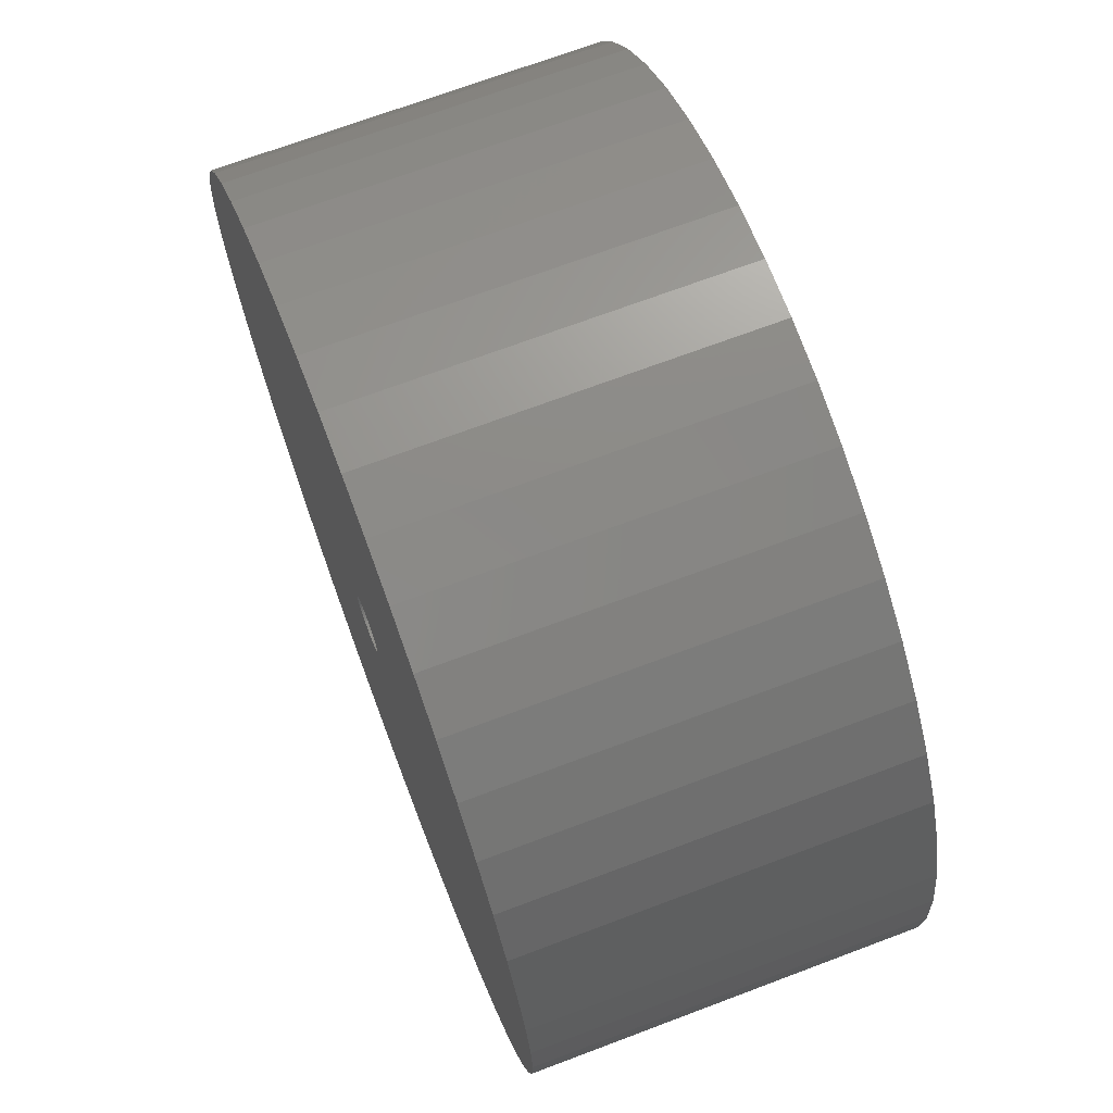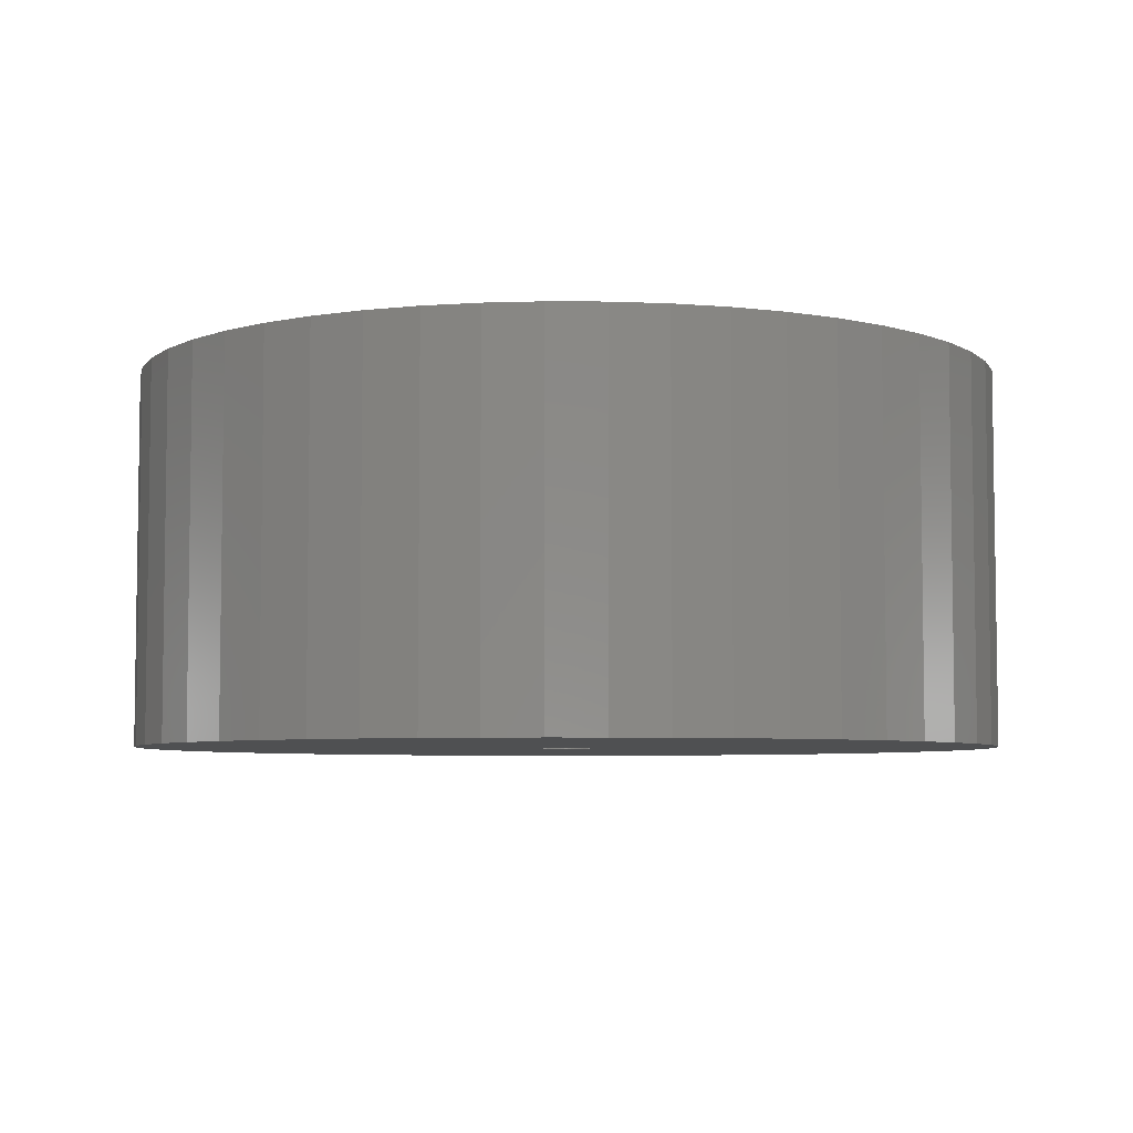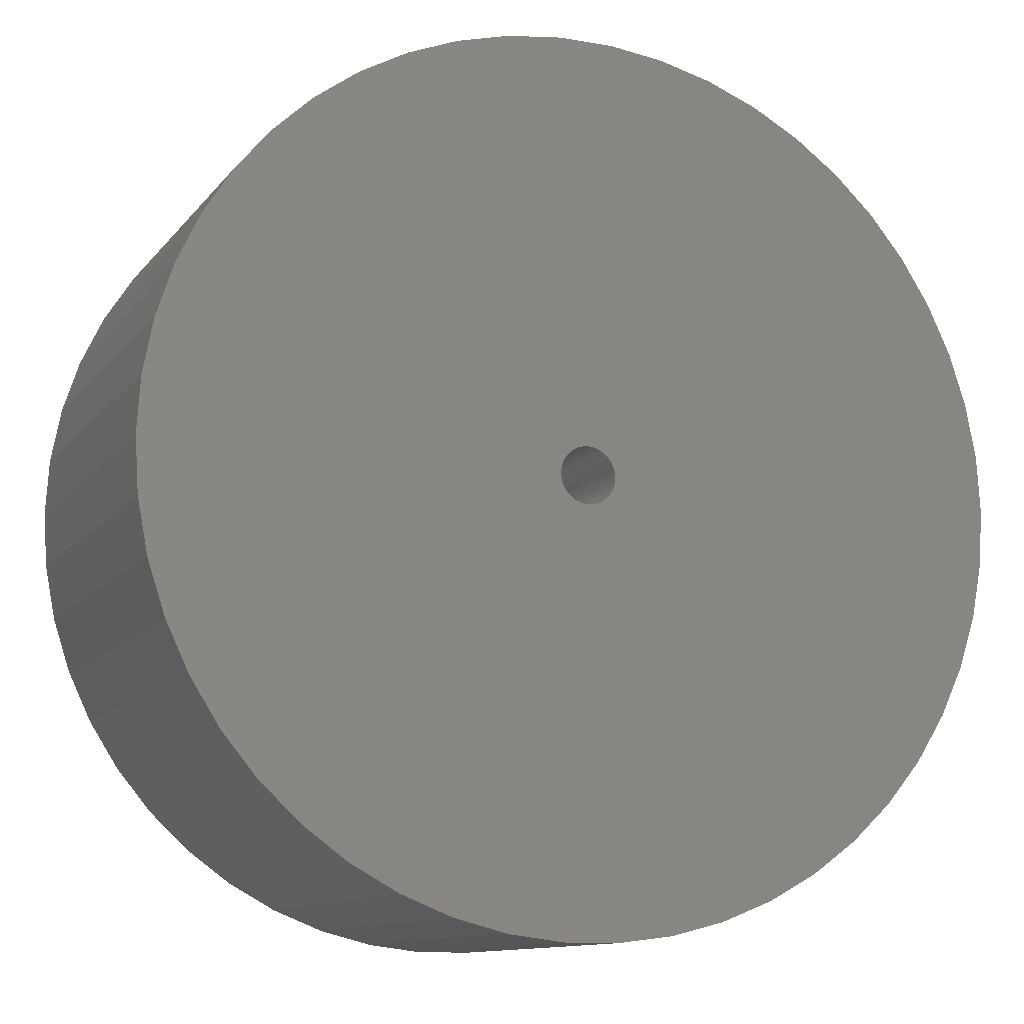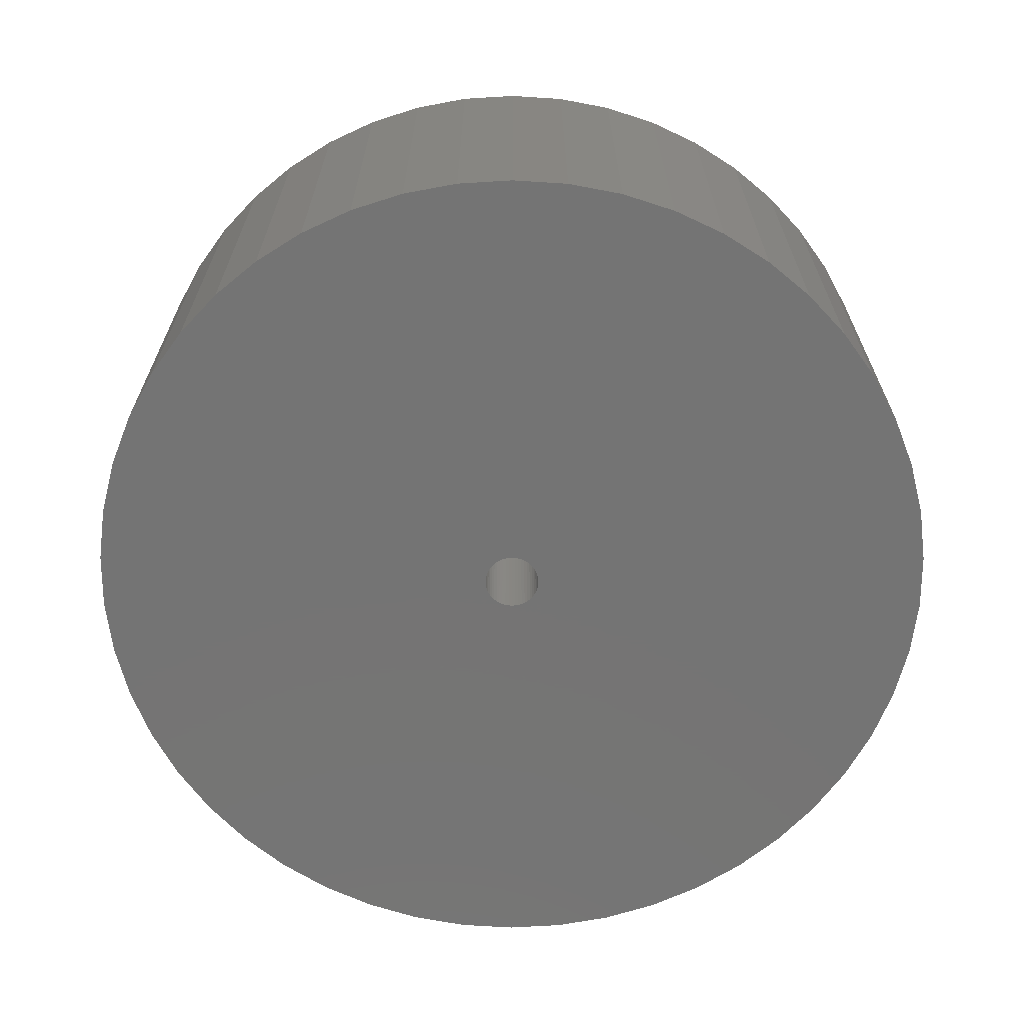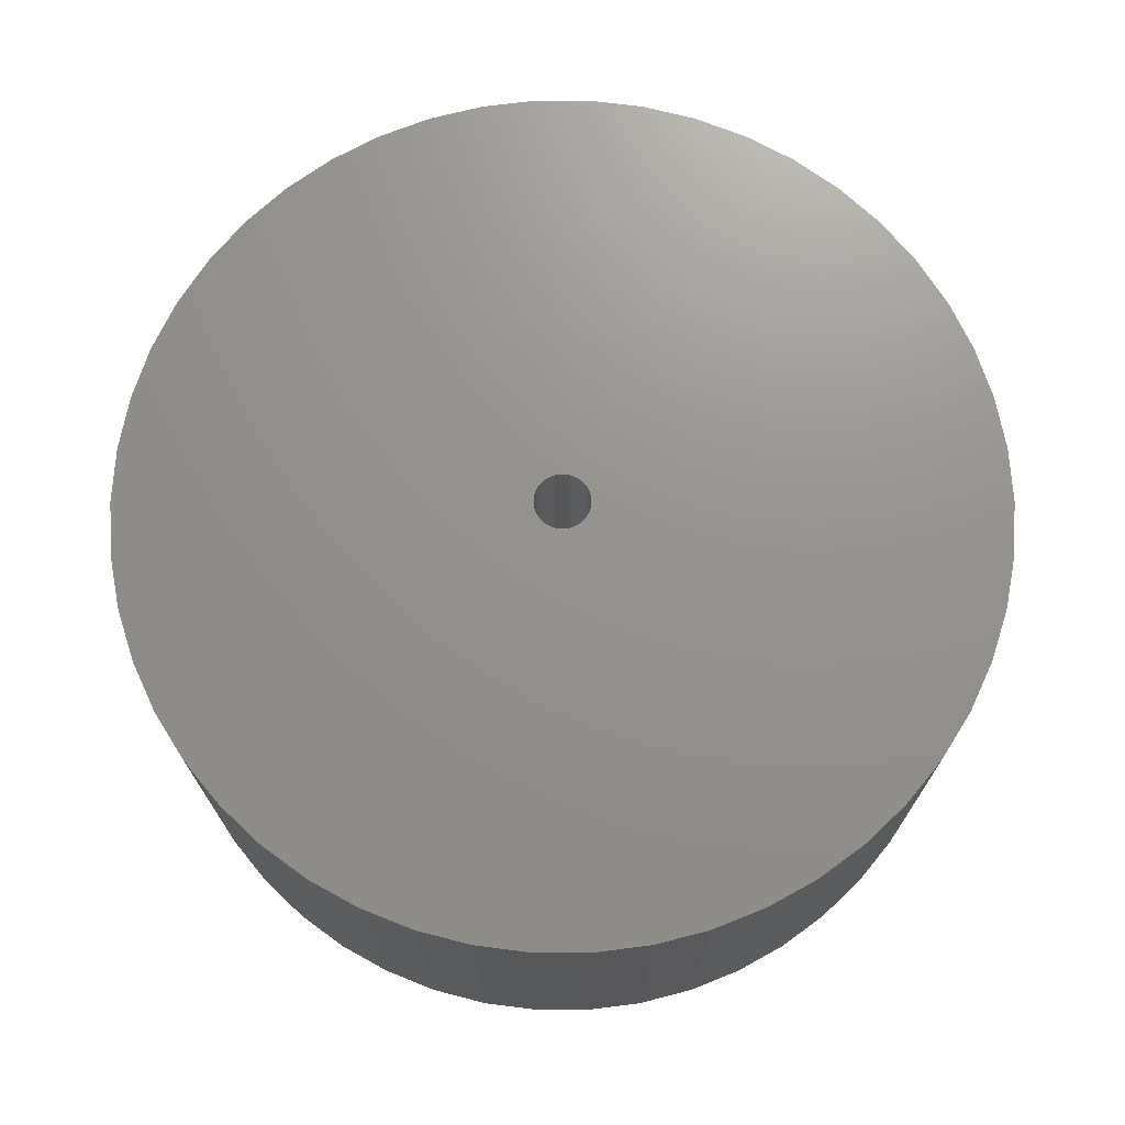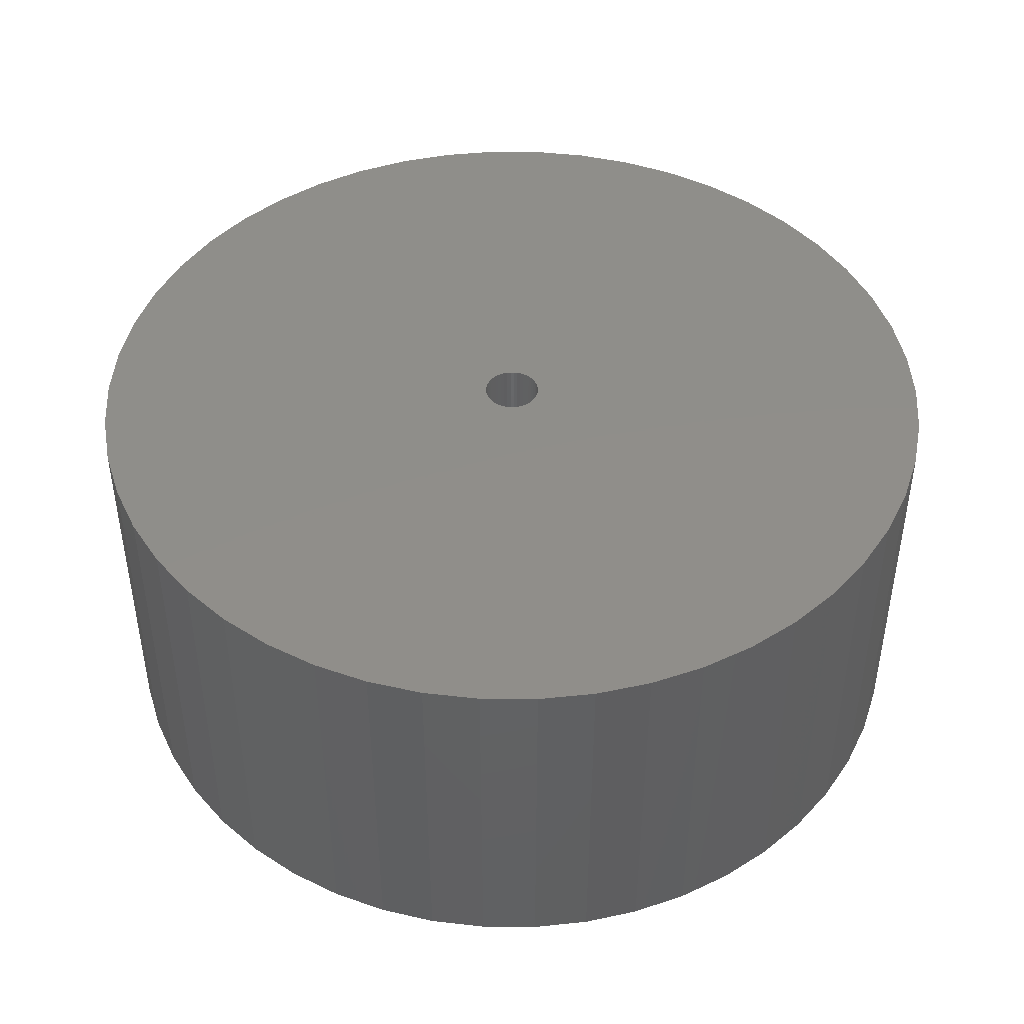
<metadata>
{"format":"stl","ext":"stl","renderer":"f3d","projection":"perspective","resolution":1024,"background":"white","views":[{"elev":69.9,"azim":69.3,"up":"+Y"},{"elev":-5.5,"azim":-51.5,"up":"+Z"},{"elev":-11.6,"azim":157.3,"up":"+Y"},{"elev":-66.6,"azim":32.3,"up":"+Z"},{"elev":71.6,"azim":57.6,"up":"+Z"},{"elev":45.0,"azim":-50.0,"up":"+Z"}]}
</metadata>
<code>
# stl→obj: 200 verts, 400 faces
v 21 0 9
v 20.83 2.632 -9
v 20.83 2.632 9
v 21 0 -9
v -21 0 -9
v -20.83 2.632 9
v -20.83 2.632 -9
v -21 0 9
v 1.319 20.96 -9
v -1.319 20.96 9
v 1.319 20.96 9
v -1.319 20.96 -9
v -1.319 -20.96 -9
v 1.319 -20.96 9
v -1.319 -20.96 9
v 1.319 -20.96 -9
v 15.31 14.38 -9
v 13.39 16.18 9
v 15.31 14.38 9
v 13.39 16.18 -9
v -13.39 16.18 -9
v -15.31 14.38 9
v -13.39 16.18 9
v -15.31 14.38 -9
v -6.489 19.97 -9
v -8.941 19 9
v -6.489 19.97 9
v -8.941 19 -9
v 19.53 7.731 9
v 18.4 10.12 -9
v 18.4 10.12 9
v 19.53 7.731 -9
v 20.34 5.222 -9
v 20.34 5.222 9
v 8.941 19 -9
v 6.489 19.97 9
v 8.941 19 9
v 6.489 19.97 -9
v 11.25 17.73 -9
v 11.25 17.73 9
v -19.53 7.731 -9
v -18.4 10.12 9
v -18.4 10.12 -9
v -19.53 7.731 9
v -20.34 5.222 -9
v -20.34 5.222 9
v -3.935 20.63 9
v -3.935 20.63 -9
v 3.935 -20.63 9
v 3.935 -20.63 -9
v 6.489 -19.97 -9
v 8.941 -19 9
v 6.489 -19.97 9
v 8.941 -19 -9
v 16.99 12.34 9
v 16.99 12.34 -9
v 3.935 20.63 9
v 3.935 20.63 -9
v -16.99 12.34 9
v -16.99 12.34 -9
v 1.35 0 9
v 1.339 0.1692 9
v 20.83 -2.632 9
v 1.308 0.3357 9
v 1.339 -0.1692 9
v 1.255 0.497 9
v 20.34 -5.222 9
v 1.183 0.6504 9
v 1.308 -0.3357 9
v 1.092 0.7935 9
v 19.53 -7.731 9
v 0.9841 0.9241 9
v 1.255 -0.497 9
v 0.8605 1.04 9
v 18.4 -10.12 9
v 0.7234 1.14 9
v 1.183 -0.6504 9
v 0.5748 1.222 9
v 16.99 -12.34 9
v 0.4172 1.284 9
v 1.092 -0.7935 9
v 15.31 -14.38 9
v 0.253 1.326 9
v 0.08477 1.347 9
v -0.08477 1.347 9
v -0.253 1.326 9
v -0.4172 1.284 9
v -0.5748 1.222 9
v -0.7234 1.14 9
v -11.25 17.73 9
v -0.8605 1.04 9
v -0.9841 0.9241 9
v -1.092 0.7935 9
v 0.9841 -0.9241 9
v 13.39 -16.18 9
v 0.8605 -1.04 9
v 11.25 -17.73 9
v 0.7234 -1.14 9
v 0.5748 -1.222 9
v 0.4172 -1.284 9
v 0.253 -1.326 9
v 0.08477 -1.347 9
v -0.08477 -1.347 9
v -0.253 -1.326 9
v -3.935 -20.63 9
v -0.4172 -1.284 9
v -6.489 -19.97 9
v -0.5748 -1.222 9
v -8.941 -19 9
v -0.7234 -1.14 9
v -11.25 -17.73 9
v -0.8605 -1.04 9
v -13.39 -16.18 9
v -0.9841 -0.9241 9
v -15.31 -14.38 9
v -1.092 -0.7935 9
v -16.99 -12.34 9
v -1.183 -0.6504 9
v -18.4 -10.12 9
v -1.255 -0.497 9
v -19.53 -7.731 9
v -1.308 -0.3357 9
v -20.34 -5.222 9
v -1.339 -0.1692 9
v -20.83 -2.632 9
v -1.35 0 9
v -1.183 0.6504 9
v -1.255 0.497 9
v -1.308 0.3357 9
v -1.339 0.1692 9
v -11.25 17.73 -9
v 20.83 -2.632 -9
v 13.39 -16.18 -9
v 15.31 -14.38 -9
v 20.34 -5.222 -9
v 1.35 0 -9
v 1.339 -0.1692 -9
v 1.308 -0.3357 -9
v 19.53 -7.731 -9
v 1.339 0.1692 -9
v 1.255 -0.497 -9
v 18.4 -10.12 -9
v 1.183 -0.6504 -9
v 16.99 -12.34 -9
v 1.308 0.3357 -9
v 1.092 -0.7935 -9
v 0.9841 -0.9241 -9
v 1.255 0.497 -9
v 0.8605 -1.04 -9
v 11.25 -17.73 -9
v 0.7234 -1.14 -9
v 1.183 0.6504 -9
v 0.5748 -1.222 -9
v 0.4172 -1.284 -9
v 1.092 0.7935 -9
v 0.253 -1.326 -9
v 0.08477 -1.347 -9
v -0.08477 -1.347 -9
v -0.253 -1.326 -9
v -3.935 -20.63 -9
v -0.4172 -1.284 -9
v -6.489 -19.97 -9
v -0.5748 -1.222 -9
v -8.941 -19 -9
v -0.7234 -1.14 -9
v -11.25 -17.73 -9
v -0.8605 -1.04 -9
v -13.39 -16.18 -9
v -0.9841 -0.9241 -9
v -15.31 -14.38 -9
v -1.092 -0.7935 -9
v 0.9841 0.9241 -9
v 0.8605 1.04 -9
v 0.7234 1.14 -9
v 0.5748 1.222 -9
v 0.4172 1.284 -9
v 0.253 1.326 -9
v 0.08477 1.347 -9
v -0.08477 1.347 -9
v -0.253 1.326 -9
v -0.4172 1.284 -9
v -0.5748 1.222 -9
v -0.7234 1.14 -9
v -0.8605 1.04 -9
v -0.9841 0.9241 -9
v -1.092 0.7935 -9
v -1.183 0.6504 -9
v -1.255 0.497 -9
v -1.308 0.3357 -9
v -1.339 0.1692 -9
v -1.35 0 -9
v -16.99 -12.34 -9
v -1.183 -0.6504 -9
v -18.4 -10.12 -9
v -1.255 -0.497 -9
v -19.53 -7.731 -9
v -1.308 -0.3357 -9
v -20.34 -5.222 -9
v -1.339 -0.1692 -9
v -20.83 -2.632 -9
f 1 2 3
f 2 1 4
f 5 6 7
f 6 5 8
f 9 10 11
f 10 9 12
f 13 14 15
f 14 13 16
f 17 18 19
f 18 17 20
f 21 22 23
f 22 21 24
f 25 26 27
f 26 25 28
f 29 30 31
f 30 29 32
f 3 33 34
f 33 3 2
f 35 36 37
f 36 35 38
f 39 37 40
f 37 39 35
f 41 42 43
f 42 41 44
f 45 44 41
f 44 45 46
f 12 47 10
f 47 12 48
f 16 49 14
f 49 16 50
f 51 52 53
f 52 51 54
f 34 32 29
f 32 34 33
f 55 17 19
f 17 55 56
f 31 56 55
f 56 31 30
f 38 57 36
f 57 38 58
f 58 11 57
f 11 58 9
f 20 40 18
f 40 20 39
f 43 59 60
f 59 43 42
f 60 22 24
f 22 60 59
f 7 46 45
f 46 7 6
f 61 1 3
f 62 3 34
f 1 61 63
f 64 34 29
f 65 63 61
f 66 29 31
f 63 65 67
f 68 31 55
f 69 67 65
f 70 55 19
f 67 69 71
f 72 19 18
f 73 71 69
f 74 18 40
f 71 73 75
f 76 40 37
f 77 75 73
f 78 37 36
f 75 77 79
f 80 36 57
f 81 79 77
f 79 81 82
f 3 62 61
f 83 57 11
f 34 64 62
f 29 66 64
f 31 68 66
f 55 70 68
f 19 72 70
f 18 74 72
f 40 76 74
f 37 78 76
f 36 80 78
f 57 83 80
f 11 84 83
f 11 85 84
f 10 85 11
f 85 10 86
f 47 86 10
f 86 47 87
f 27 87 47
f 87 27 88
f 26 88 27
f 88 26 89
f 90 89 26
f 89 90 91
f 23 91 90
f 91 23 92
f 22 92 23
f 92 22 93
f 94 82 81
f 82 94 95
f 96 95 94
f 95 96 97
f 98 97 96
f 97 98 52
f 99 52 98
f 52 99 53
f 100 53 99
f 53 100 49
f 101 49 100
f 49 101 14
f 102 14 101
f 103 14 102
f 15 103 104
f 105 104 106
f 107 106 108
f 109 108 110
f 111 110 112
f 113 112 114
f 115 114 116
f 117 116 118
f 119 118 120
f 121 120 122
f 103 15 14
f 123 122 124
f 125 124 126
f 59 93 22
f 104 105 15
f 93 59 127
f 106 107 105
f 42 127 59
f 108 109 107
f 127 42 128
f 110 111 109
f 44 128 42
f 112 113 111
f 128 44 129
f 114 115 113
f 46 129 44
f 116 117 115
f 129 46 130
f 118 119 117
f 6 130 46
f 120 121 119
f 130 6 126
f 122 123 121
f 8 126 6
f 124 125 123
f 126 8 125
f 28 90 26
f 90 28 131
f 131 23 90
f 23 131 21
f 48 27 47
f 27 48 25
f 63 4 1
f 4 63 132
f 133 82 95
f 82 133 134
f 67 132 63
f 132 67 135
f 136 4 132
f 137 132 135
f 4 136 2
f 138 135 139
f 140 2 136
f 141 139 142
f 2 140 33
f 143 142 144
f 145 33 140
f 146 144 134
f 33 145 32
f 147 134 133
f 148 32 145
f 149 133 150
f 32 148 30
f 151 150 54
f 152 30 148
f 153 54 51
f 30 152 56
f 154 51 50
f 155 56 152
f 56 155 17
f 132 137 136
f 156 50 16
f 135 138 137
f 139 141 138
f 142 143 141
f 144 146 143
f 134 147 146
f 133 149 147
f 150 151 149
f 54 153 151
f 51 154 153
f 50 156 154
f 16 157 156
f 16 158 157
f 13 158 16
f 158 13 159
f 160 159 13
f 159 160 161
f 162 161 160
f 161 162 163
f 164 163 162
f 163 164 165
f 166 165 164
f 165 166 167
f 168 167 166
f 167 168 169
f 170 169 168
f 169 170 171
f 172 17 155
f 17 172 20
f 173 20 172
f 20 173 39
f 174 39 173
f 39 174 35
f 175 35 174
f 35 175 38
f 176 38 175
f 38 176 58
f 177 58 176
f 58 177 9
f 178 9 177
f 179 9 178
f 12 179 180
f 48 180 181
f 25 181 182
f 28 182 183
f 131 183 184
f 21 184 185
f 24 185 186
f 60 186 187
f 43 187 188
f 41 188 189
f 179 12 9
f 45 189 190
f 7 190 191
f 192 171 170
f 180 48 12
f 171 192 193
f 181 25 48
f 194 193 192
f 182 28 25
f 193 194 195
f 183 131 28
f 196 195 194
f 184 21 131
f 195 196 197
f 185 24 21
f 198 197 196
f 186 60 24
f 197 198 199
f 187 43 60
f 200 199 198
f 188 41 43
f 199 200 191
f 189 45 41
f 5 191 200
f 190 7 45
f 191 5 7
f 75 139 71
f 139 75 142
f 82 144 79
f 144 82 134
f 170 113 115
f 113 170 168
f 192 119 194
f 119 192 117
f 196 123 198
f 123 196 121
f 50 53 49
f 53 50 51
f 150 95 97
f 95 150 133
f 54 97 52
f 97 54 150
f 71 135 67
f 135 71 139
f 79 142 75
f 142 79 144
f 160 15 105
f 15 160 13
f 164 107 109
f 107 164 162
f 170 117 192
f 117 170 115
f 194 121 196
f 121 194 119
f 198 125 200
f 125 198 123
f 200 8 5
f 8 200 125
f 162 105 107
f 105 162 160
f 166 109 111
f 109 166 164
f 168 111 113
f 111 168 166
f 152 70 155
f 70 152 68
f 176 78 80
f 78 176 175
f 182 87 88
f 87 182 181
f 128 187 127
f 187 128 188
f 179 84 85
f 84 179 178
f 174 74 76
f 74 174 173
f 126 190 130
f 190 126 191
f 93 185 92
f 185 93 186
f 181 86 87
f 86 181 180
f 185 91 92
f 91 185 184
f 149 98 96
f 98 149 151
f 173 72 74
f 72 173 172
f 155 72 172
f 72 155 70
f 177 80 83
f 80 177 176
f 178 83 84
f 83 178 177
f 175 76 78
f 76 175 174
f 129 188 128
f 188 129 189
f 130 189 129
f 189 130 190
f 127 186 93
f 186 127 187
f 180 85 86
f 85 180 179
f 184 89 91
f 89 184 183
f 183 88 89
f 88 183 182
f 136 62 140
f 62 136 61
f 137 61 136
f 61 137 65
f 138 65 137
f 65 138 69
f 157 103 102
f 103 157 158
f 148 68 152
f 68 148 66
f 145 66 148
f 66 145 64
f 140 64 145
f 64 140 62
f 147 81 146
f 81 147 94
f 146 77 143
f 77 146 81
f 143 73 141
f 73 143 77
f 116 193 118
f 193 116 171
f 151 99 98
f 99 151 153
f 153 100 99
f 100 153 154
f 147 96 94
f 96 147 149
f 141 69 138
f 69 141 73
f 165 112 110
f 112 165 167
f 161 108 106
f 108 161 163
f 159 106 104
f 106 159 161
f 158 104 103
f 104 158 159
f 120 197 122
f 197 120 195
f 122 199 124
f 199 122 197
f 124 191 126
f 191 124 199
f 118 195 120
f 195 118 193
f 114 171 116
f 171 114 169
f 167 114 112
f 114 167 169
f 154 101 100
f 101 154 156
f 156 102 101
f 102 156 157
f 163 110 108
f 110 163 165

</code>
